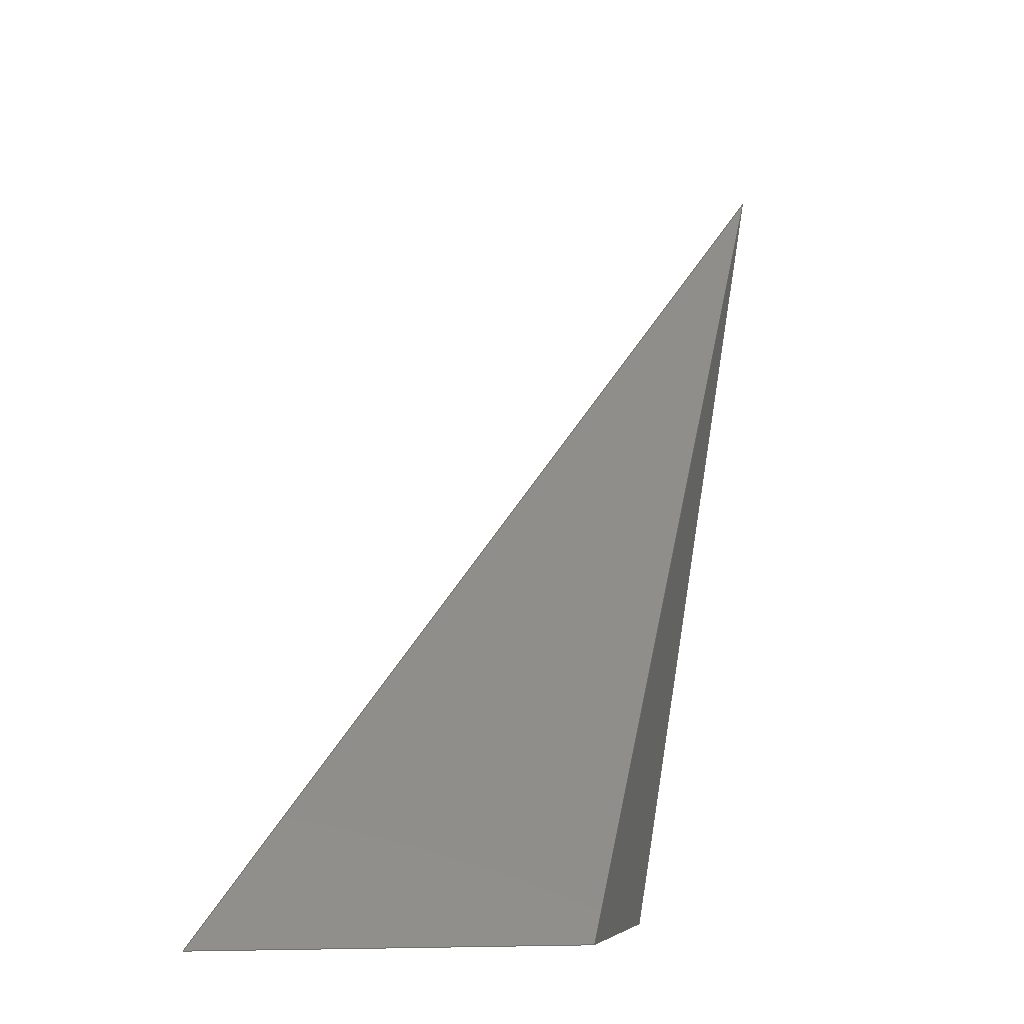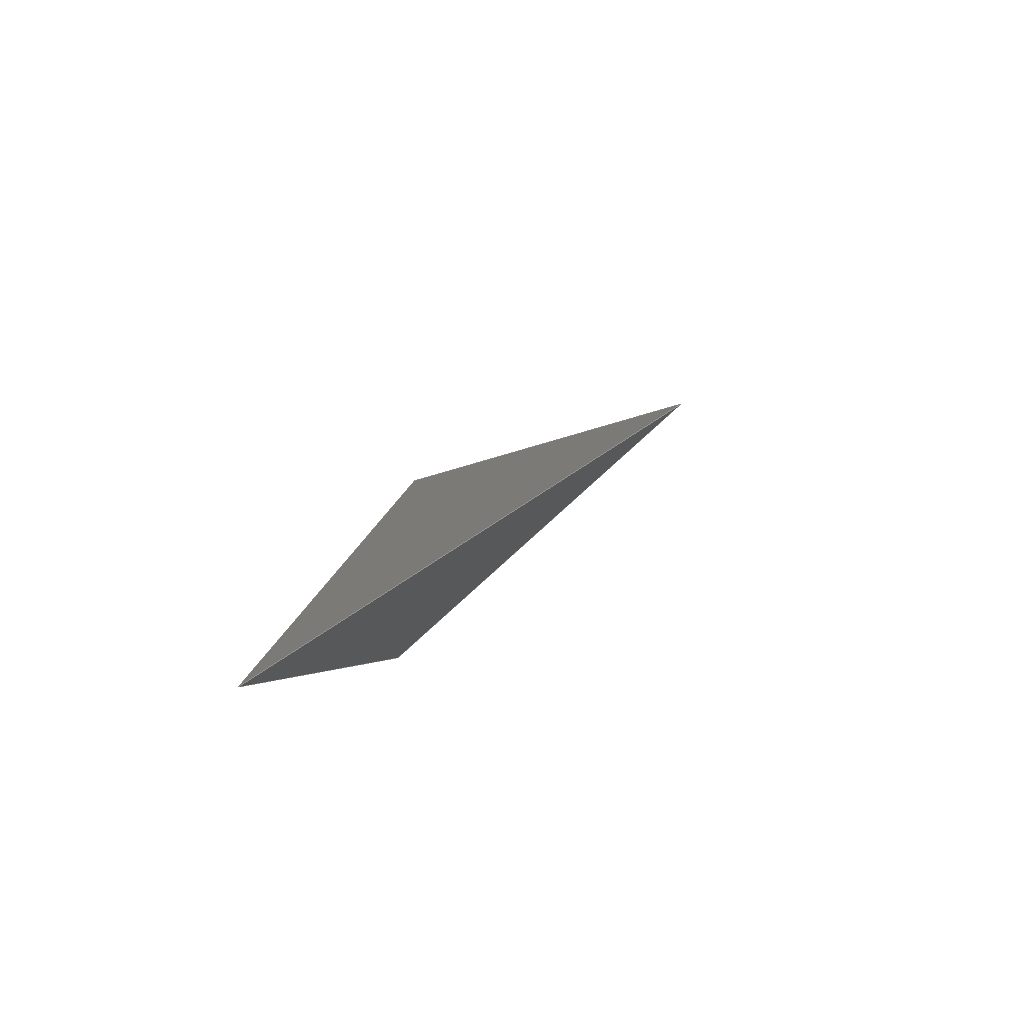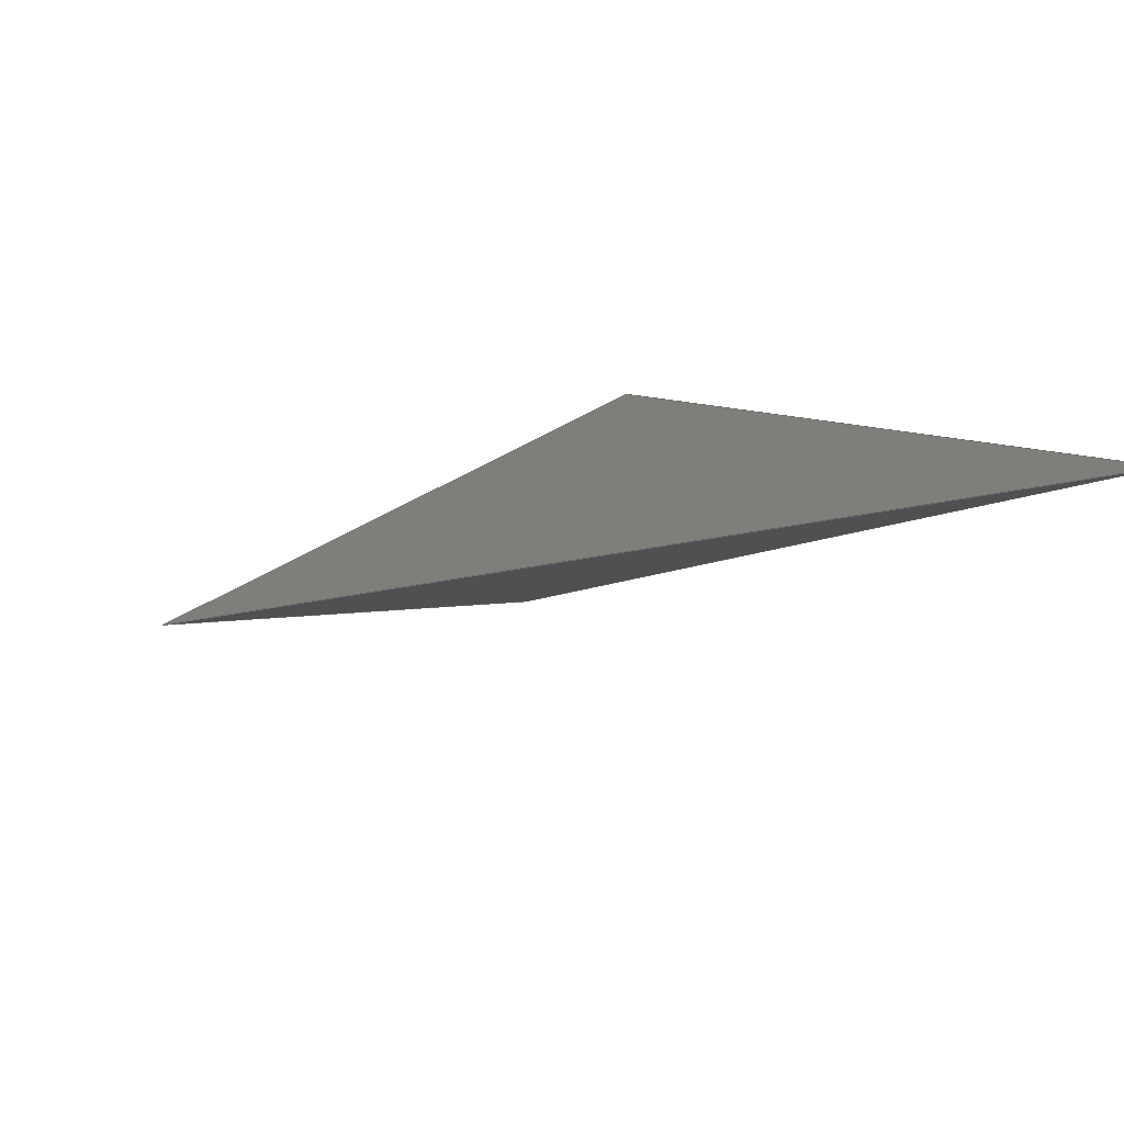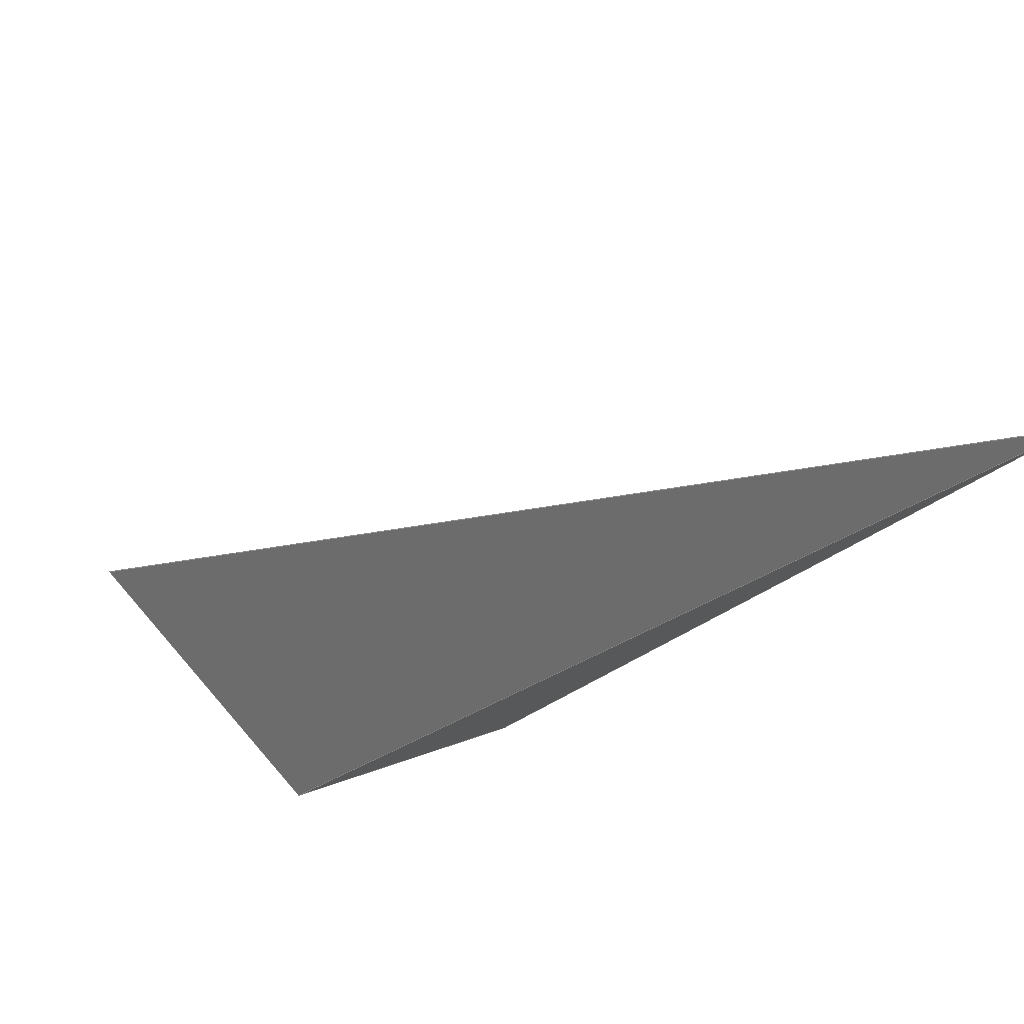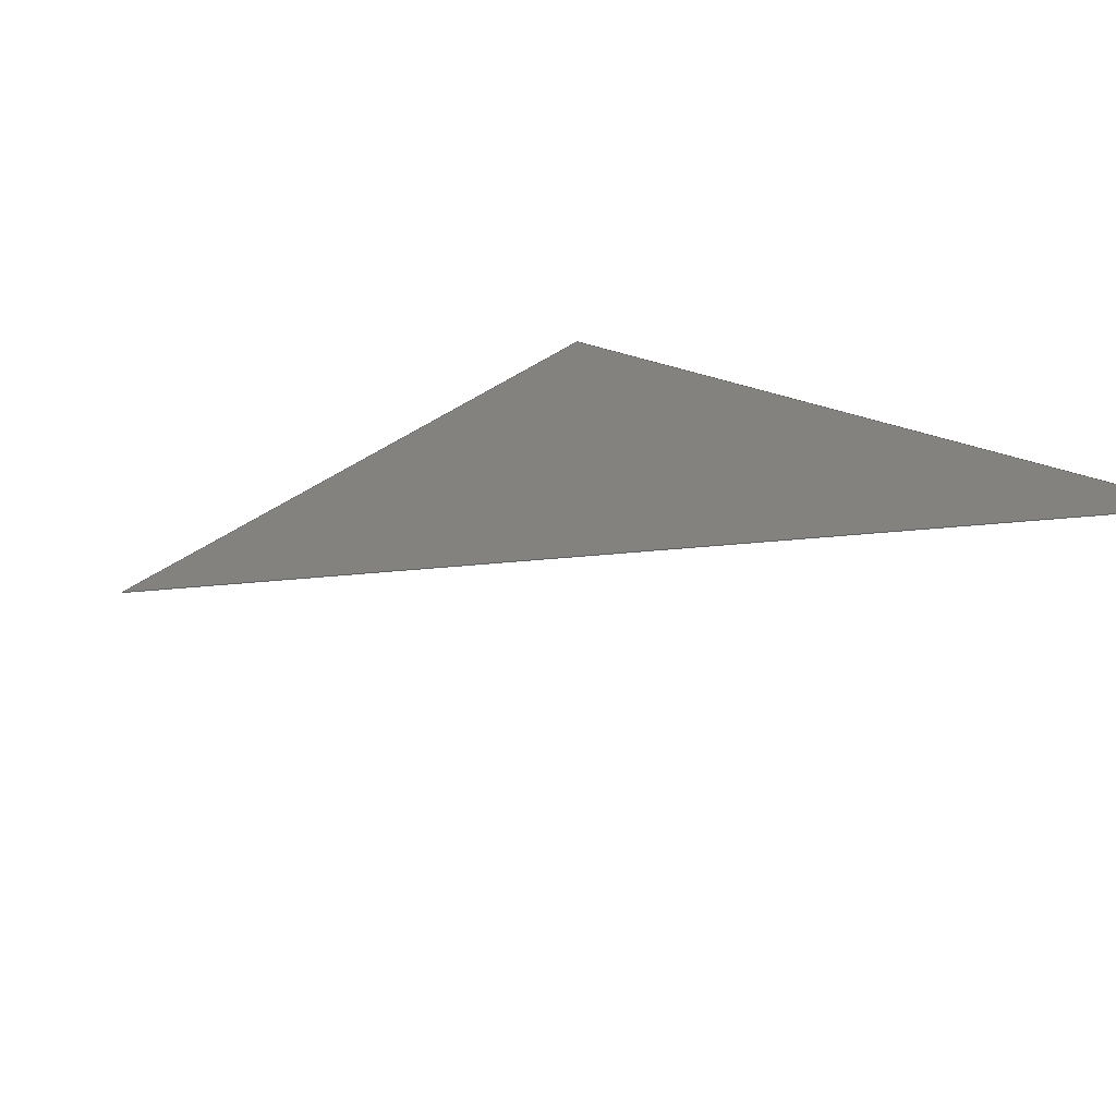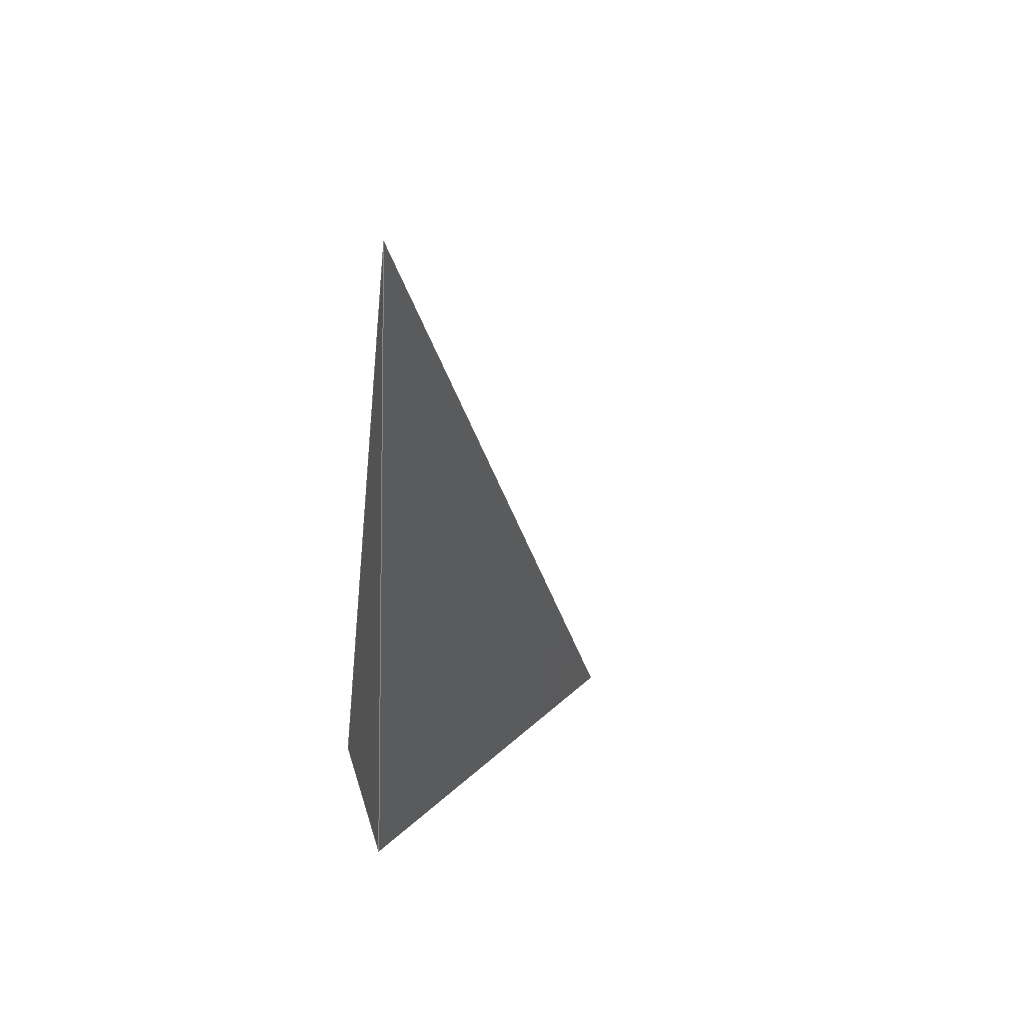
<metadata>
{"format":"step","ext":"step","renderer":"f3d","projection":"perspective","resolution":1024,"background":"white","views":[{"elev":-5.6,"azim":-10.5,"up":"+Z"},{"elev":56.8,"azim":160.7,"up":"+Z"},{"elev":35.3,"azim":-6.3,"up":"+Y"},{"elev":74.5,"azim":49.1,"up":"+Z"},{"elev":41.6,"azim":-12.1,"up":"+Y"},{"elev":21.4,"azim":146.3,"up":"+Z"}]}
</metadata>
<code>
ISO-10303-21;
DATA;
#1 = APPLICATION_PROTOCOL_DEFINITION('international standard',
  'automotive_design',2000,#2);
#2 = APPLICATION_CONTEXT(
  'core data for automotive mechanical design processes');
#3 = SHAPE_DEFINITION_REPRESENTATION(#4,#10);
#4 = PRODUCT_DEFINITION_SHAPE('','',#5);
#5 = PRODUCT_DEFINITION('design','',#6,#9);
#6 = PRODUCT_DEFINITION_FORMATION('','',#7);
#7 = PRODUCT('Solid','Solid','',(#8));
#8 = PRODUCT_CONTEXT('',#2,'mechanical');
#9 = PRODUCT_DEFINITION_CONTEXT('part definition',#2,'design');
#10 = ADVANCED_BREP_SHAPE_REPRESENTATION('',(#11,#15),#183);
#11 = AXIS2_PLACEMENT_3D('',#12,#13,#14);
#12 = CARTESIAN_POINT('',(0,0,0));
#13 = DIRECTION('',(0,0,1));
#14 = DIRECTION('',(1,0,-0));
#15 = MANIFOLD_SOLID_BREP('',#16);
#16 = CLOSED_SHELL('',(#17,#106,#152,#177));
#17 = ADVANCED_FACE('',(#18),#32,.F.);
#18 = FACE_BOUND('',#19,.F.);
#19 = EDGE_LOOP('',(#20,#54,#81));
#20 = ORIENTED_EDGE('',*,*,#21,.T.);
#21 = EDGE_CURVE('',#22,#24,#26,.T.);
#22 = VERTEX_POINT('',#23);
#23 = CARTESIAN_POINT('',(0.7,0,0));
#24 = VERTEX_POINT('',#25);
#25 = CARTESIAN_POINT('',(0,0,0));
#26 = SURFACE_CURVE('',#27,(#31,#43),.PCURVE_S1);
#27 = LINE('',#28,#29);
#28 = CARTESIAN_POINT('',(0.7,0,0));
#29 = VECTOR('',#30,1);
#30 = DIRECTION('',(-1,0,0));
#31 = PCURVE('',#32,#37);
#32 = PLANE('',#33);
#33 = AXIS2_PLACEMENT_3D('',#34,#35,#36);
#34 = CARTESIAN_POINT('',(0.7797,0.5787,0.7049)
  );
#35 = DIRECTION('',(1.611e-15,0.7729,-0.6345));
#36 = DIRECTION('',(9.861e-32,0.6345,0.7729));
#37 = DEFINITIONAL_REPRESENTATION('',(#38),#42);
#38 = LINE('',#39,#40);
#39 = CARTESIAN_POINT('',(-0.9121,-0.07972));
#40 = VECTOR('',#41,1);
#41 = DIRECTION('',(0,-1));
#42 = ( GEOMETRIC_REPRESENTATION_CONTEXT(2) 
PARAMETRIC_REPRESENTATION_CONTEXT() REPRESENTATION_CONTEXT('2D SPACE',''
  ) );
#43 = PCURVE('',#44,#49);
#44 = PLANE('',#45);
#45 = AXIS2_PLACEMENT_3D('',#46,#47,#48);
#46 = CARTESIAN_POINT('',(0.494,0.1568,0));
#47 = DIRECTION('',(0,0,1));
#48 = DIRECTION('',(1,0,0));
#49 = DEFINITIONAL_REPRESENTATION('',(#50),#53);
#50 = B_SPLINE_CURVE_WITH_KNOTS('',1,(#51,#52),.UNSPECIFIED.,.F.,.F.,(2,
    2),(0,0.7),.PIECEWISE_BEZIER_KNOTS.);
#51 = CARTESIAN_POINT('',(0.206,-0.1568));
#52 = CARTESIAN_POINT('',(-0.494,-0.1568));
#53 = ( GEOMETRIC_REPRESENTATION_CONTEXT(2) 
PARAMETRIC_REPRESENTATION_CONTEXT() REPRESENTATION_CONTEXT('2D SPACE',''
  ) );
#54 = ORIENTED_EDGE('',*,*,#55,.T.);
#55 = EDGE_CURVE('',#24,#56,#58,.T.);
#56 = VERTEX_POINT('',#57);
#57 = CARTESIAN_POINT('',(1.36,1.33,1.62));
#58 = SURFACE_CURVE('',#59,(#63,#70),.PCURVE_S1);
#59 = LINE('',#60,#61);
#60 = CARTESIAN_POINT('',(0,0,0));
#61 = VECTOR('',#62,1);
#62 = DIRECTION('',(0.5443,0.5323,0.6484));
#63 = PCURVE('',#32,#64);
#64 = DEFINITIONAL_REPRESENTATION('',(#65),#69);
#65 = LINE('',#66,#67);
#66 = CARTESIAN_POINT('',(-0.9121,-0.7797));
#67 = VECTOR('',#68,1);
#68 = DIRECTION('',(0.8389,0.5443));
#69 = ( GEOMETRIC_REPRESENTATION_CONTEXT(2) 
PARAMETRIC_REPRESENTATION_CONTEXT() REPRESENTATION_CONTEXT('2D SPACE',''
  ) );
#70 = PCURVE('',#71,#76);
#71 = PLANE('',#72);
#72 = AXIS2_PLACEMENT_3D('',#73,#74,#75);
#73 = CARTESIAN_POINT('',(0.7928,0.6651,0.6597)
  );
#74 = DIRECTION('',(0.4342,-0.8401,0.3252));
#75 = DIRECTION('',(-0.8884,-0.4592,2.776e-17)
  );
#76 = DEFINITIONAL_REPRESENTATION('',(#77),#80);
#77 = B_SPLINE_CURVE_WITH_KNOTS('',1,(#78,#79),.UNSPECIFIED.,.F.,.F.,(2,
    2),(0,2.499),.PIECEWISE_BEZIER_KNOTS.);
#78 = CARTESIAN_POINT('',(1.01,0.6976));
#79 = CARTESIAN_POINT('',(-0.8091,-1.016));
#80 = ( GEOMETRIC_REPRESENTATION_CONTEXT(2) 
PARAMETRIC_REPRESENTATION_CONTEXT() REPRESENTATION_CONTEXT('2D SPACE',''
  ) );
#81 = ORIENTED_EDGE('',*,*,#82,.T.);
#82 = EDGE_CURVE('',#56,#22,#83,.T.);
#83 = SURFACE_CURVE('',#84,(#88,#95),.PCURVE_S1);
#84 = LINE('',#85,#86);
#85 = CARTESIAN_POINT('',(1.36,1.33,1.62));
#86 = VECTOR('',#87,1);
#87 = DIRECTION('',(-0.3003,-0.6052,-0.7372));
#88 = PCURVE('',#32,#89);
#89 = DEFINITIONAL_REPRESENTATION('',(#90),#94);
#90 = LINE('',#91,#92);
#91 = CARTESIAN_POINT('',(1.184,0.5803));
#92 = VECTOR('',#93,1);
#93 = DIRECTION('',(-0.9538,-0.3003));
#94 = ( GEOMETRIC_REPRESENTATION_CONTEXT(2) 
PARAMETRIC_REPRESENTATION_CONTEXT() REPRESENTATION_CONTEXT('2D SPACE',''
  ) );
#95 = PCURVE('',#96,#101);
#96 = PLANE('',#97);
#97 = AXIS2_PLACEMENT_3D('',#98,#99,#100);
#98 = CARTESIAN_POINT('',(1.044,0.7129,0.7222)
  );
#99 = DIRECTION('',(-0.9224,0.381,0.06301));
#100 = DIRECTION('',(-0.3818,-0.9243,0));
#101 = DEFINITIONAL_REPRESENTATION('',(#102),#105);
#102 = B_SPLINE_CURVE_WITH_KNOTS('',1,(#103,#104),.UNSPECIFIED.,.F.,.F.,
  (2,2),(0,2.197),.PIECEWISE_BEZIER_KNOTS.);
#103 = CARTESIAN_POINT('',(-0.6911,0.8996));
#104 = CARTESIAN_POINT('',(0.7902,-0.7237));
#105 = ( GEOMETRIC_REPRESENTATION_CONTEXT(2) 
PARAMETRIC_REPRESENTATION_CONTEXT() REPRESENTATION_CONTEXT('2D SPACE',''
  ) );
#106 = ADVANCED_FACE('',(#107),#96,.F.);
#107 = FACE_BOUND('',#108,.F.);
#108 = EDGE_LOOP('',(#109,#110,#132));
#109 = ORIENTED_EDGE('',*,*,#82,.F.);
#110 = ORIENTED_EDGE('',*,*,#111,.T.);
#111 = EDGE_CURVE('',#56,#112,#114,.T.);
#112 = VERTEX_POINT('',#113);
#113 = CARTESIAN_POINT('',(0.89,0.46,0));
#114 = SURFACE_CURVE('',#115,(#119,#126),.PCURVE_S1);
#115 = LINE('',#116,#117);
#116 = CARTESIAN_POINT('',(1.36,1.33,1.62));
#117 = VECTOR('',#118,1);
#118 = DIRECTION('',(-0.2476,-0.4584,-0.8536));
#119 = PCURVE('',#96,#120);
#120 = DEFINITIONAL_REPRESENTATION('',(#121),#125);
#121 = LINE('',#122,#123);
#122 = CARTESIAN_POINT('',(-0.6911,0.8996));
#123 = VECTOR('',#124,1);
#124 = DIRECTION('',(0.5182,-0.8553));
#125 = ( GEOMETRIC_REPRESENTATION_CONTEXT(2) 
PARAMETRIC_REPRESENTATION_CONTEXT() REPRESENTATION_CONTEXT('2D SPACE',''
  ) );
#126 = PCURVE('',#71,#127);
#127 = DEFINITIONAL_REPRESENTATION('',(#128),#131);
#128 = B_SPLINE_CURVE_WITH_KNOTS('',1,(#129,#130),.UNSPECIFIED.,.F.,.F.,
  (2,2),(0,1.898),.PIECEWISE_BEZIER_KNOTS.);
#129 = CARTESIAN_POINT('',(-0.8091,-1.016));
#130 = CARTESIAN_POINT('',(0.007875,0.6976));
#131 = ( GEOMETRIC_REPRESENTATION_CONTEXT(2) 
PARAMETRIC_REPRESENTATION_CONTEXT() REPRESENTATION_CONTEXT('2D SPACE',''
  ) );
#132 = ORIENTED_EDGE('',*,*,#133,.T.);
#133 = EDGE_CURVE('',#112,#22,#134,.T.);
#134 = SURFACE_CURVE('',#135,(#139,#146),.PCURVE_S1);
#135 = LINE('',#136,#137);
#136 = CARTESIAN_POINT('',(0.89,0.46,0));
#137 = VECTOR('',#138,1);
#138 = DIRECTION('',(-0.3818,-0.9243,0));
#139 = PCURVE('',#96,#140);
#140 = DEFINITIONAL_REPRESENTATION('',(#141),#145);
#141 = LINE('',#142,#143);
#142 = CARTESIAN_POINT('',(0.2925,-0.7237));
#143 = VECTOR('',#144,1);
#144 = DIRECTION('',(1,-1.047e-16));
#145 = ( GEOMETRIC_REPRESENTATION_CONTEXT(2) 
PARAMETRIC_REPRESENTATION_CONTEXT() REPRESENTATION_CONTEXT('2D SPACE',''
  ) );
#146 = PCURVE('',#44,#147);
#147 = DEFINITIONAL_REPRESENTATION('',(#148),#151);
#148 = B_SPLINE_CURVE_WITH_KNOTS('',1,(#149,#150),.UNSPECIFIED.,.F.,.F.,
  (2,2),(0,0.4977),.PIECEWISE_BEZIER_KNOTS.);
#149 = CARTESIAN_POINT('',(0.396,0.3032));
#150 = CARTESIAN_POINT('',(0.206,-0.1568));
#151 = ( GEOMETRIC_REPRESENTATION_CONTEXT(2) 
PARAMETRIC_REPRESENTATION_CONTEXT() REPRESENTATION_CONTEXT('2D SPACE',''
  ) );
#152 = ADVANCED_FACE('',(#153),#71,.F.);
#153 = FACE_BOUND('',#154,.F.);
#154 = EDGE_LOOP('',(#155,#175,#176));
#155 = ORIENTED_EDGE('',*,*,#156,.T.);
#156 = EDGE_CURVE('',#24,#112,#157,.T.);
#157 = SURFACE_CURVE('',#158,(#162,#169),.PCURVE_S1);
#158 = LINE('',#159,#160);
#159 = CARTESIAN_POINT('',(0,0,0));
#160 = VECTOR('',#161,1);
#161 = DIRECTION('',(0.8884,0.4592,0));
#162 = PCURVE('',#71,#163);
#163 = DEFINITIONAL_REPRESENTATION('',(#164),#168);
#164 = LINE('',#165,#166);
#165 = CARTESIAN_POINT('',(1.01,0.6976));
#166 = VECTOR('',#167,1);
#167 = DIRECTION('',(-1,-3.844e-17));
#168 = ( GEOMETRIC_REPRESENTATION_CONTEXT(2) 
PARAMETRIC_REPRESENTATION_CONTEXT() REPRESENTATION_CONTEXT('2D SPACE',''
  ) );
#169 = PCURVE('',#44,#170);
#170 = DEFINITIONAL_REPRESENTATION('',(#171),#174);
#171 = B_SPLINE_CURVE_WITH_KNOTS('',1,(#172,#173),.UNSPECIFIED.,.F.,.F.,
  (2,2),(0,1.002),.PIECEWISE_BEZIER_KNOTS.);
#172 = CARTESIAN_POINT('',(-0.494,-0.1568));
#173 = CARTESIAN_POINT('',(0.396,0.3032));
#174 = ( GEOMETRIC_REPRESENTATION_CONTEXT(2) 
PARAMETRIC_REPRESENTATION_CONTEXT() REPRESENTATION_CONTEXT('2D SPACE',''
  ) );
#175 = ORIENTED_EDGE('',*,*,#111,.F.);
#176 = ORIENTED_EDGE('',*,*,#55,.F.);
#177 = ADVANCED_FACE('',(#178),#44,.F.);
#178 = FACE_BOUND('',#179,.F.);
#179 = EDGE_LOOP('',(#180,#181,#182));
#180 = ORIENTED_EDGE('',*,*,#21,.F.);
#181 = ORIENTED_EDGE('',*,*,#133,.F.);
#182 = ORIENTED_EDGE('',*,*,#156,.F.);
#183 = ( GEOMETRIC_REPRESENTATION_CONTEXT(3) 
GLOBAL_UNCERTAINTY_ASSIGNED_CONTEXT((#187)) GLOBAL_UNIT_ASSIGNED_CONTEXT
((#184,#185,#186)) REPRESENTATION_CONTEXT('Context #1',
  '3D Context with UNIT and UNCERTAINTY') );
#184 = ( LENGTH_UNIT() NAMED_UNIT(*) SI_UNIT(.MILLI.,.METRE.) );
#185 = ( NAMED_UNIT(*) PLANE_ANGLE_UNIT() SI_UNIT($,.RADIAN.) );
#186 = ( NAMED_UNIT(*) SI_UNIT($,.STERADIAN.) SOLID_ANGLE_UNIT() );
#187 = UNCERTAINTY_MEASURE_WITH_UNIT(LENGTH_MEASURE(1e-07),#184,
  'distance_accuracy_value','confusion accuracy');
#188 = PRODUCT_RELATED_PRODUCT_CATEGORY('part',$,(#7));
#189 = MECHANICAL_DESIGN_GEOMETRIC_PRESENTATION_REPRESENTATION('',(#190)
  ,#183);
#190 = STYLED_ITEM('color',(#191),#15);
#191 = PRESENTATION_STYLE_ASSIGNMENT((#192,#198));
#192 = SURFACE_STYLE_USAGE(.BOTH.,#193);
#193 = SURFACE_SIDE_STYLE('',(#194));
#194 = SURFACE_STYLE_FILL_AREA(#195);
#195 = FILL_AREA_STYLE('',(#196));
#196 = FILL_AREA_STYLE_COLOUR('',#197);
#197 = COLOUR_RGB('',0.8,0.8,0.8);
#198 = CURVE_STYLE('',#199,POSITIVE_LENGTH_MEASURE(0.1),#200);
#199 = DRAUGHTING_PRE_DEFINED_CURVE_FONT('continuous');
#200 = COLOUR_RGB('',0.09804,0.09804,
  0.09804);
ENDSEC;
END-ISO-10303-21;

</code>
